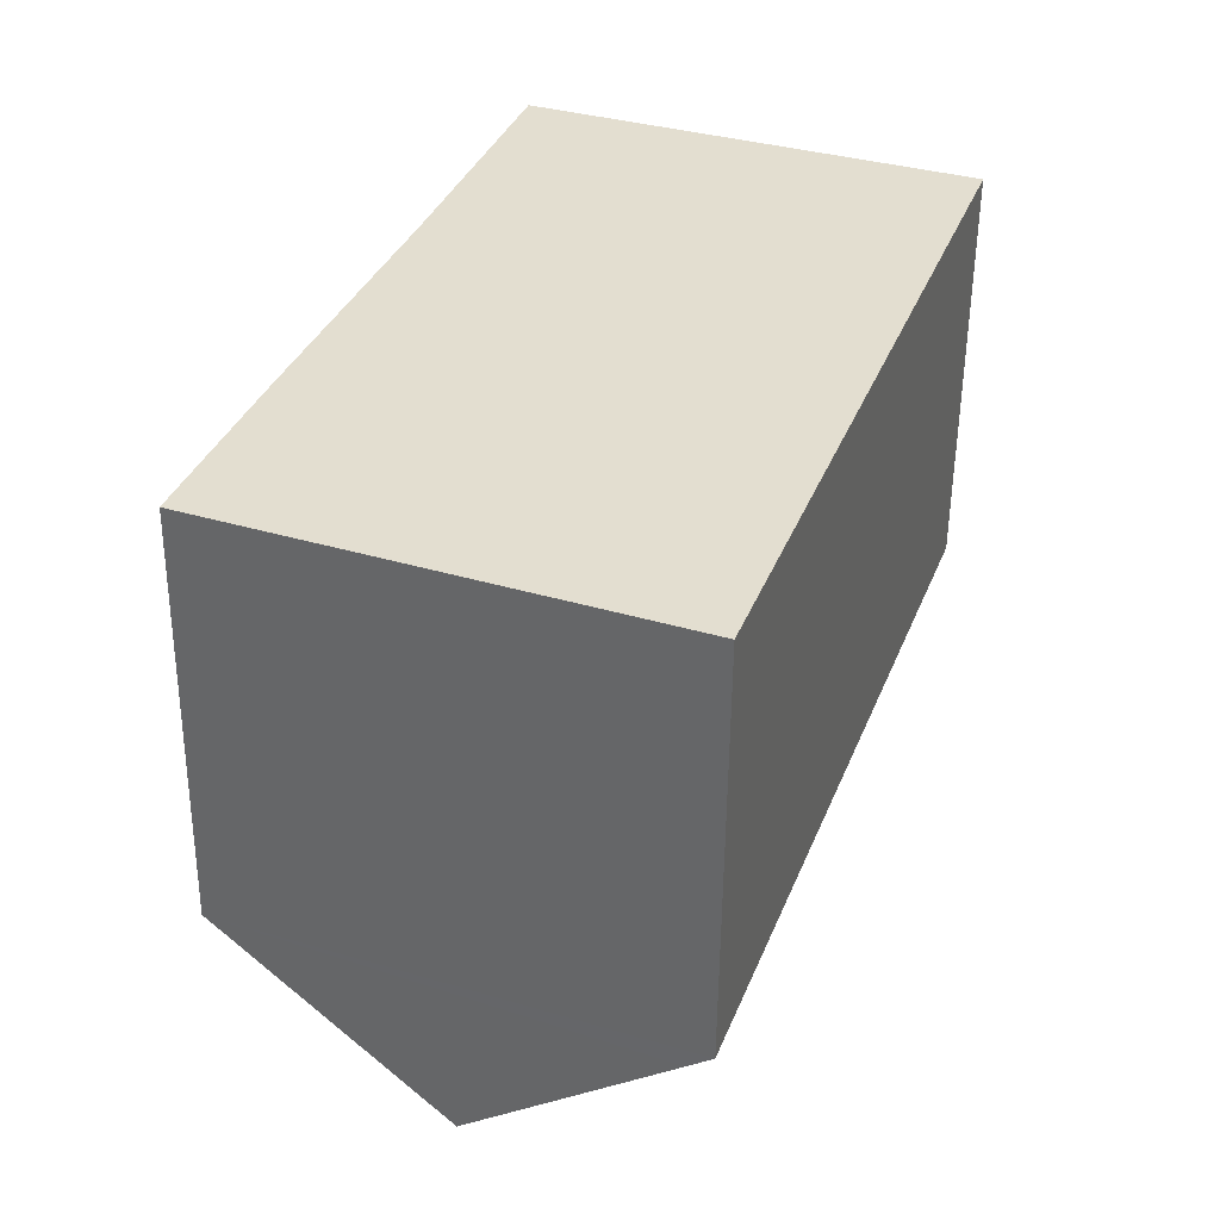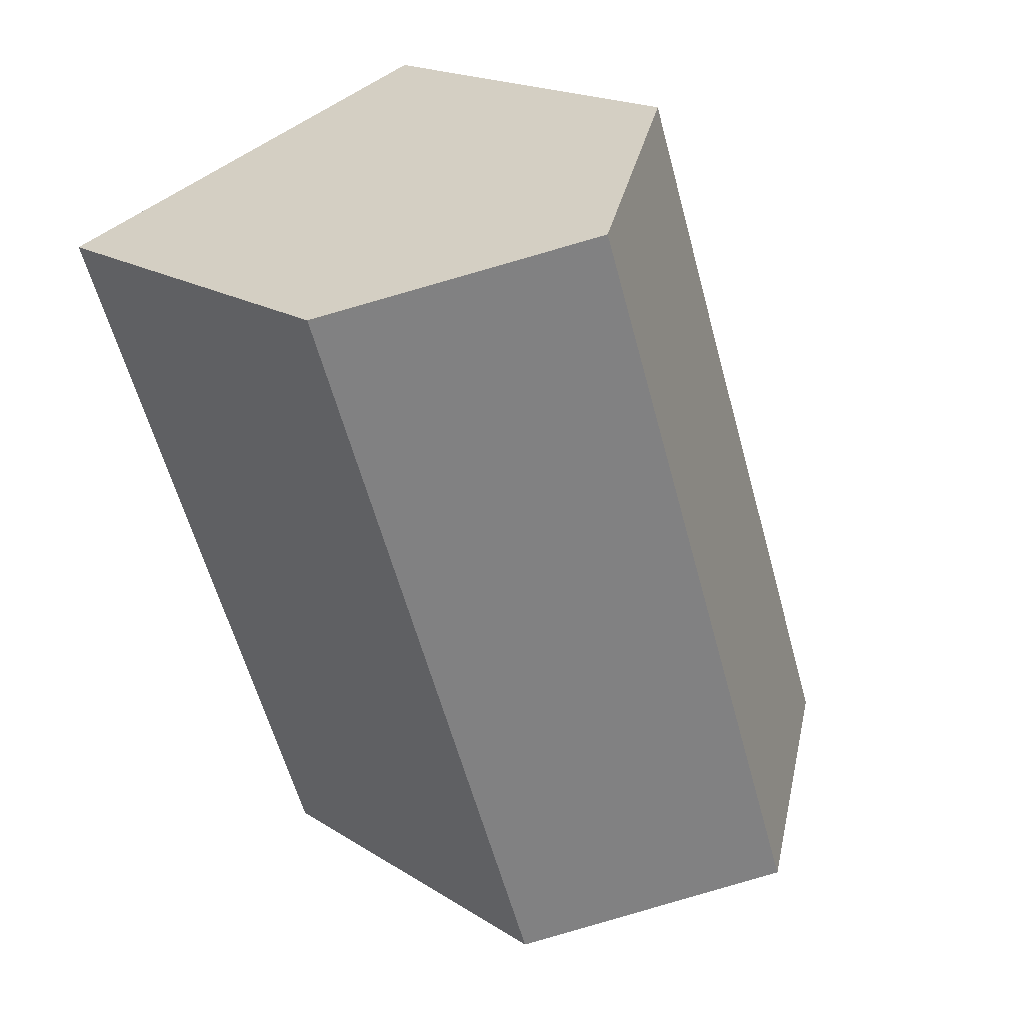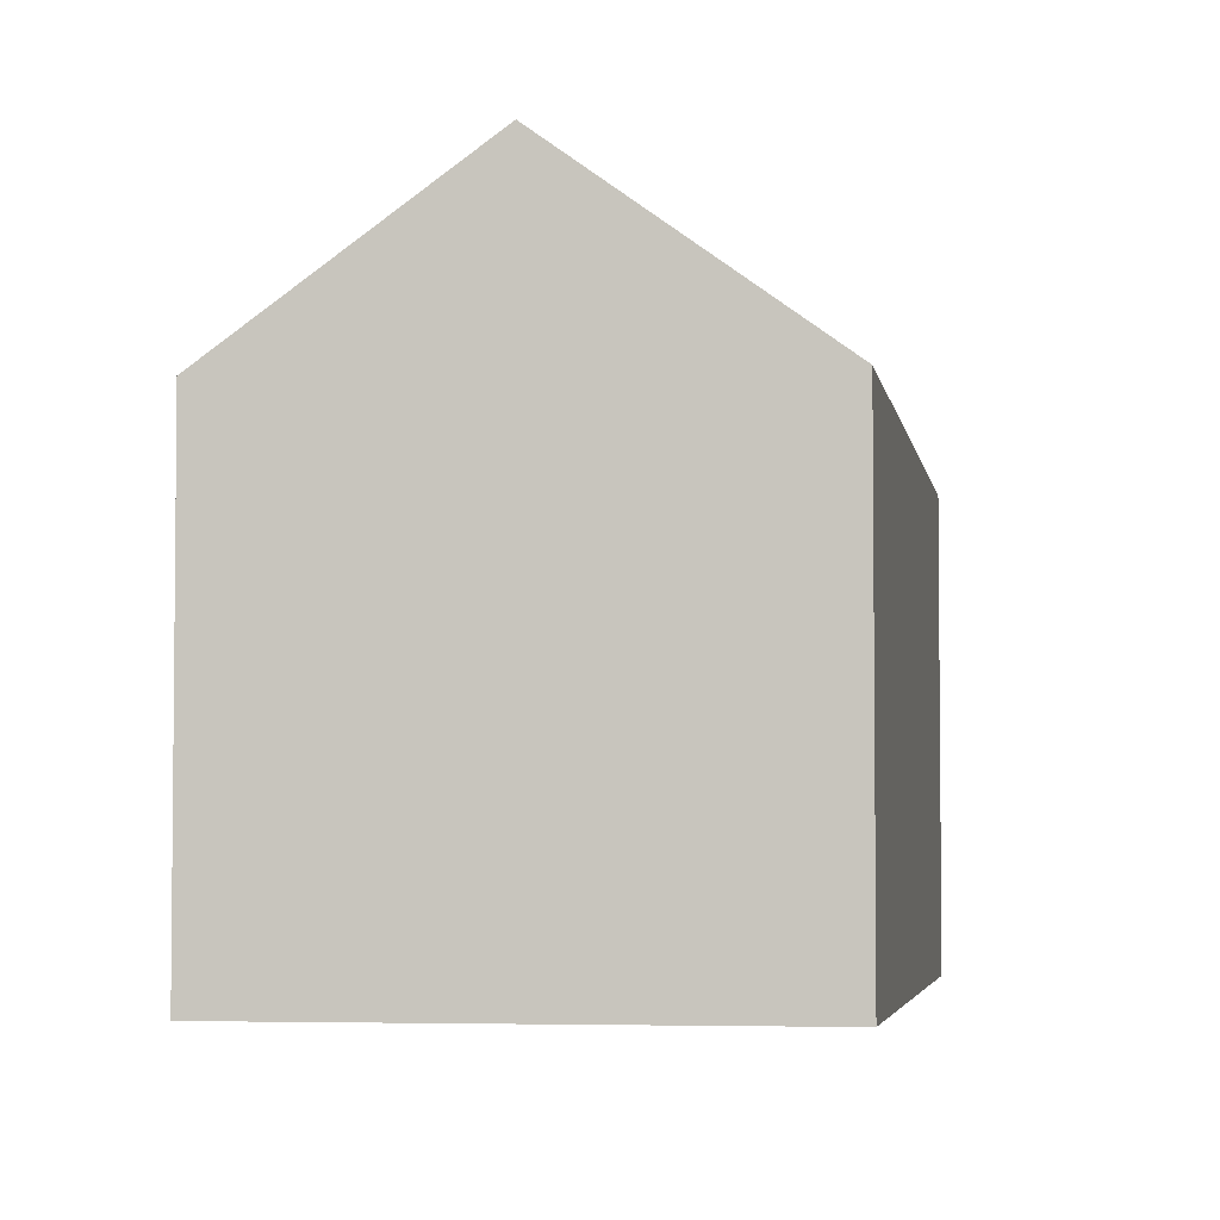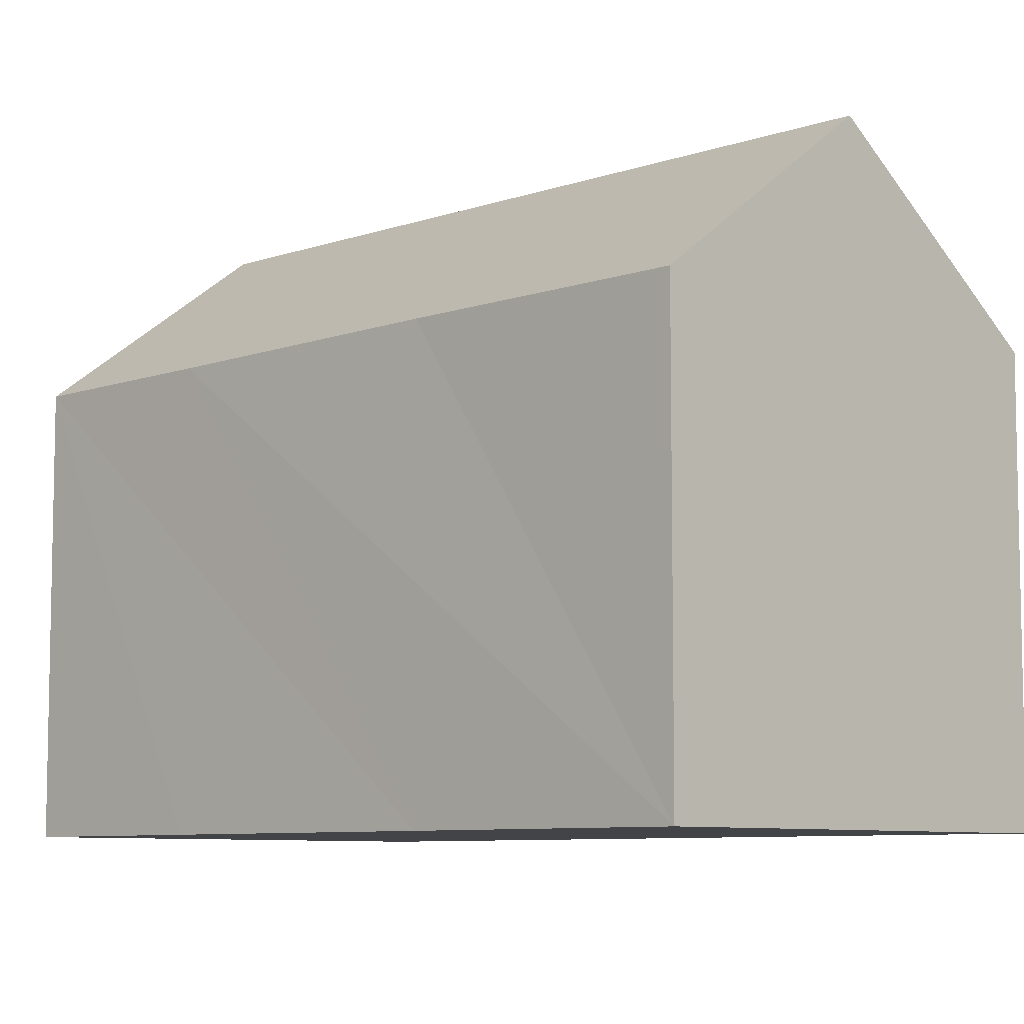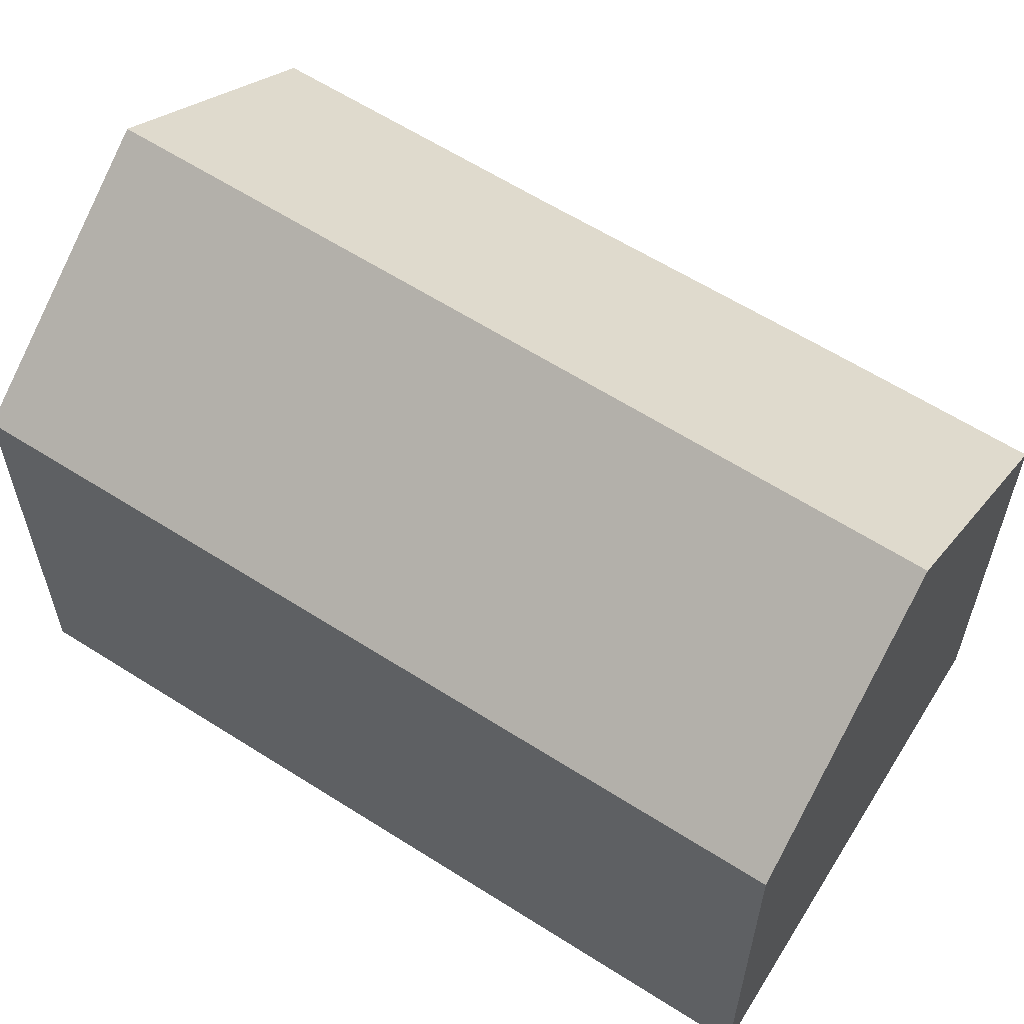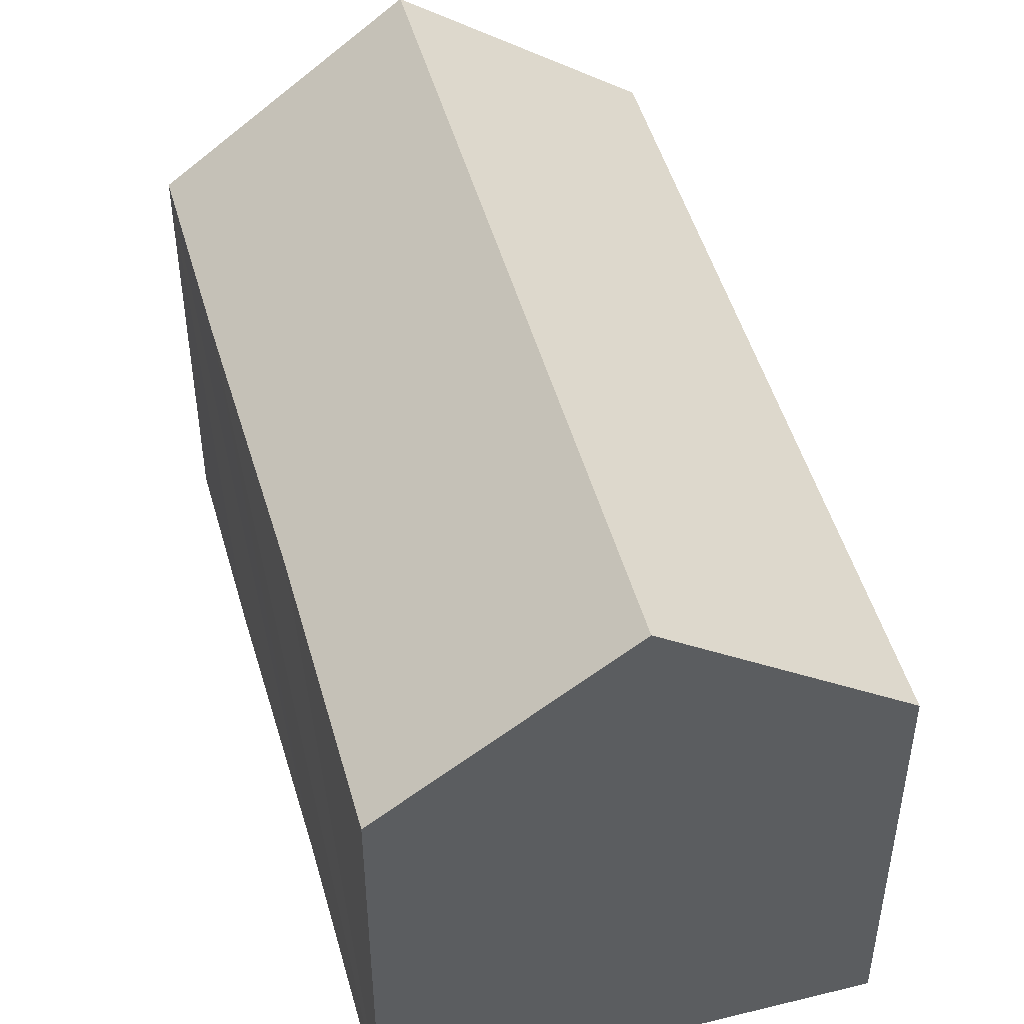
<metadata>
{"format":"obj","ext":"obj","renderer":"f3d","projection":"perspective","resolution":1024,"background":"white","views":[{"elev":-54.5,"azim":-0.6,"up":"+Z"},{"elev":18.6,"azim":140.3,"up":"+Z"},{"elev":-4.1,"azim":28.4,"up":"+Y"},{"elev":-7.7,"azim":-25.9,"up":"+Y"},{"elev":61.8,"azim":142.5,"up":"+Y"},{"elev":48.7,"azim":4.2,"up":"+Y"}]}
</metadata>
<code>
v  13.6 8.198 11.13
v  11.91 9.507 11.8
v  13.62 8.198 11.2
v  8.498 8.198 -3.244
v  10.86 10.31 12.18
v  9.359 11.46 12.71
v  4.27 11.46 -1.63
v  8.035 8.555 -3.068
v  0 8.166 5e-16
v  1.331 8.186 3.669
v  3.346 8.258 9.051
v  5.18 8.263 14.2
v  5.18 -8.694e-16 14.2
v  13.62 -6.856e-16 11.2
v  9.359 -7.784e-16 12.71
v  11.91 -7.228e-16 11.8
v  10.86 -7.457e-16 12.18
v  8.498 1.986e-16 -3.244
v  13.6 -6.817e-16 11.13
v  0 0 0
v  8.035 1.879e-16 -3.068
v  4.27 9.981e-17 -1.63
v  3.346 -5.542e-16 9.051
v  1.331 -2.247e-16 3.669
g defaultobject
f 1 2 3
f 2 1 4
f 2 4 5
f 5 4 6
f 6 4 7
f 7 4 8
f 9 6 7
f 6 9 10
f 6 10 11
f 6 11 12
f 13 6 12
f 6 13 5
f 5 13 2
f 2 13 3
f 3 13 14
f 14 13 15
f 14 15 16
f 16 15 17
f 14 1 3
f 1 14 4
f 4 14 18
f 18 14 19
f 8 9 7
f 9 8 4
f 9 4 18
f 9 18 20
f 20 18 21
f 20 21 22
f 11 13 12
f 13 11 10
f 13 10 23
f 23 10 9
f 23 9 24
f 24 9 20
f 19 21 18
f 21 19 22
f 22 19 20
f 20 19 24
f 24 19 23
f 23 19 13
f 13 19 15
f 15 19 17
f 17 19 14
f 17 14 16

</code>
